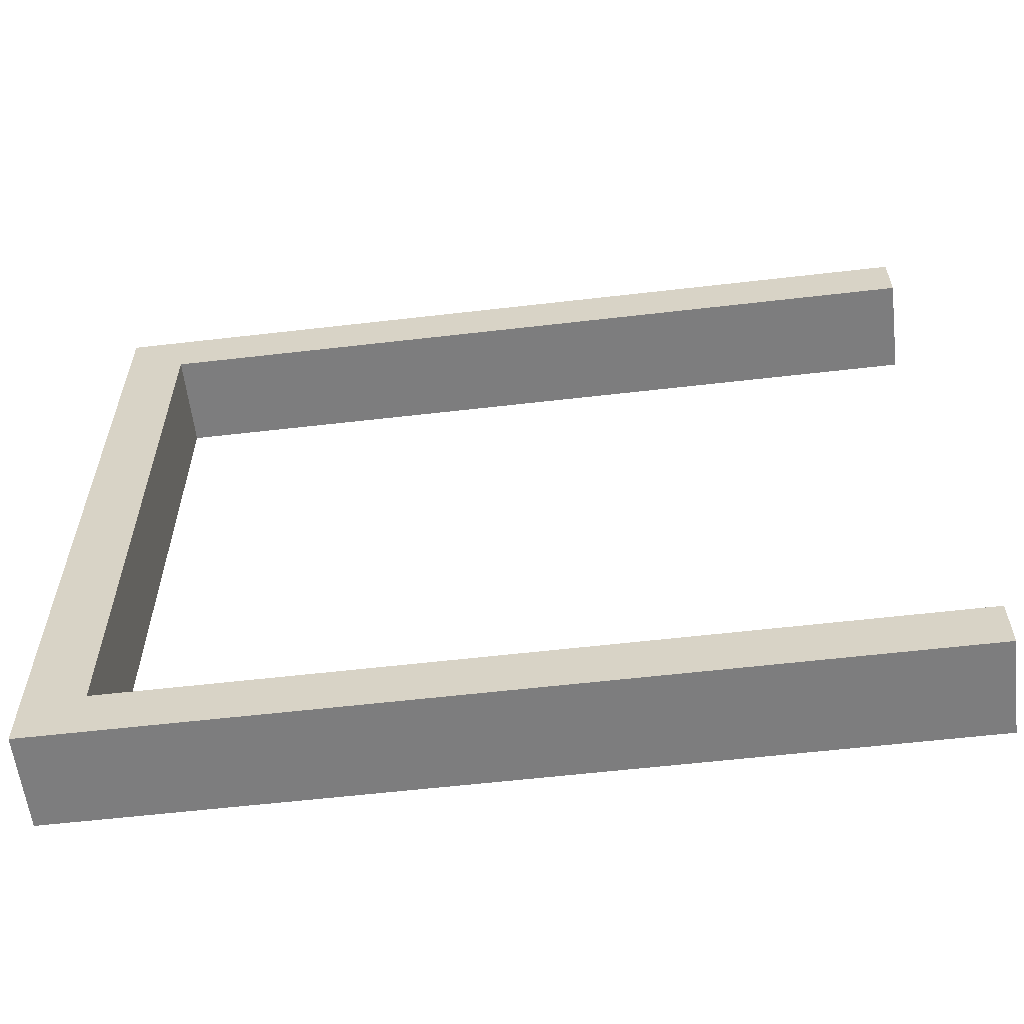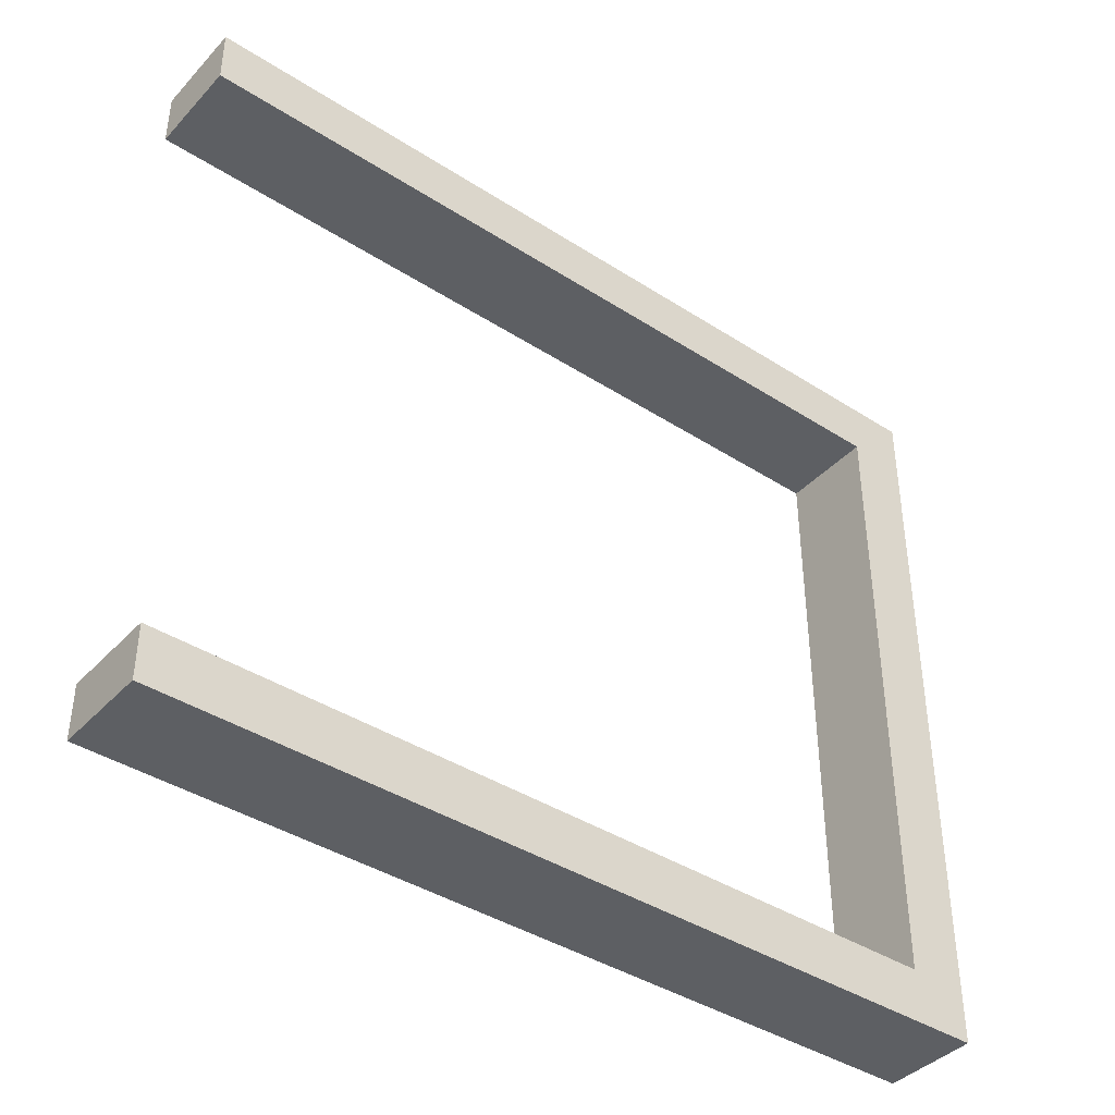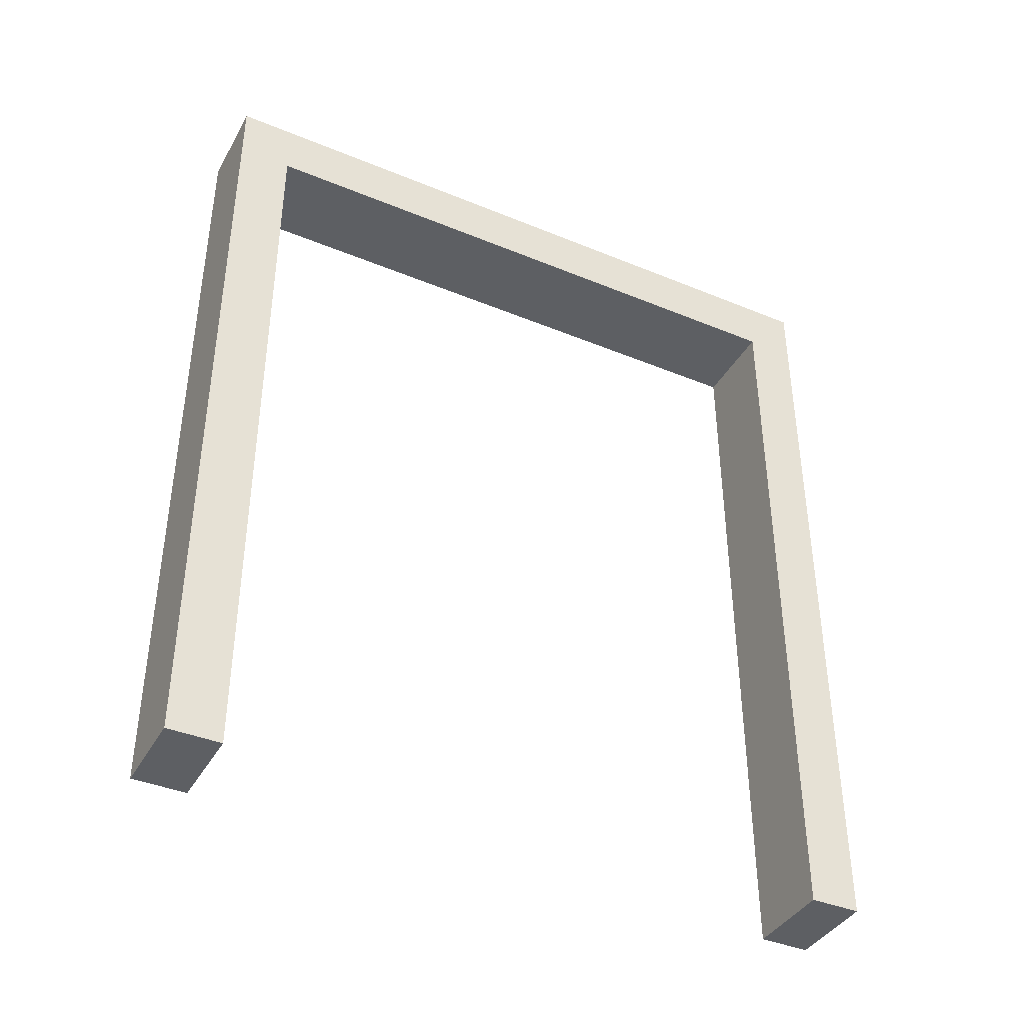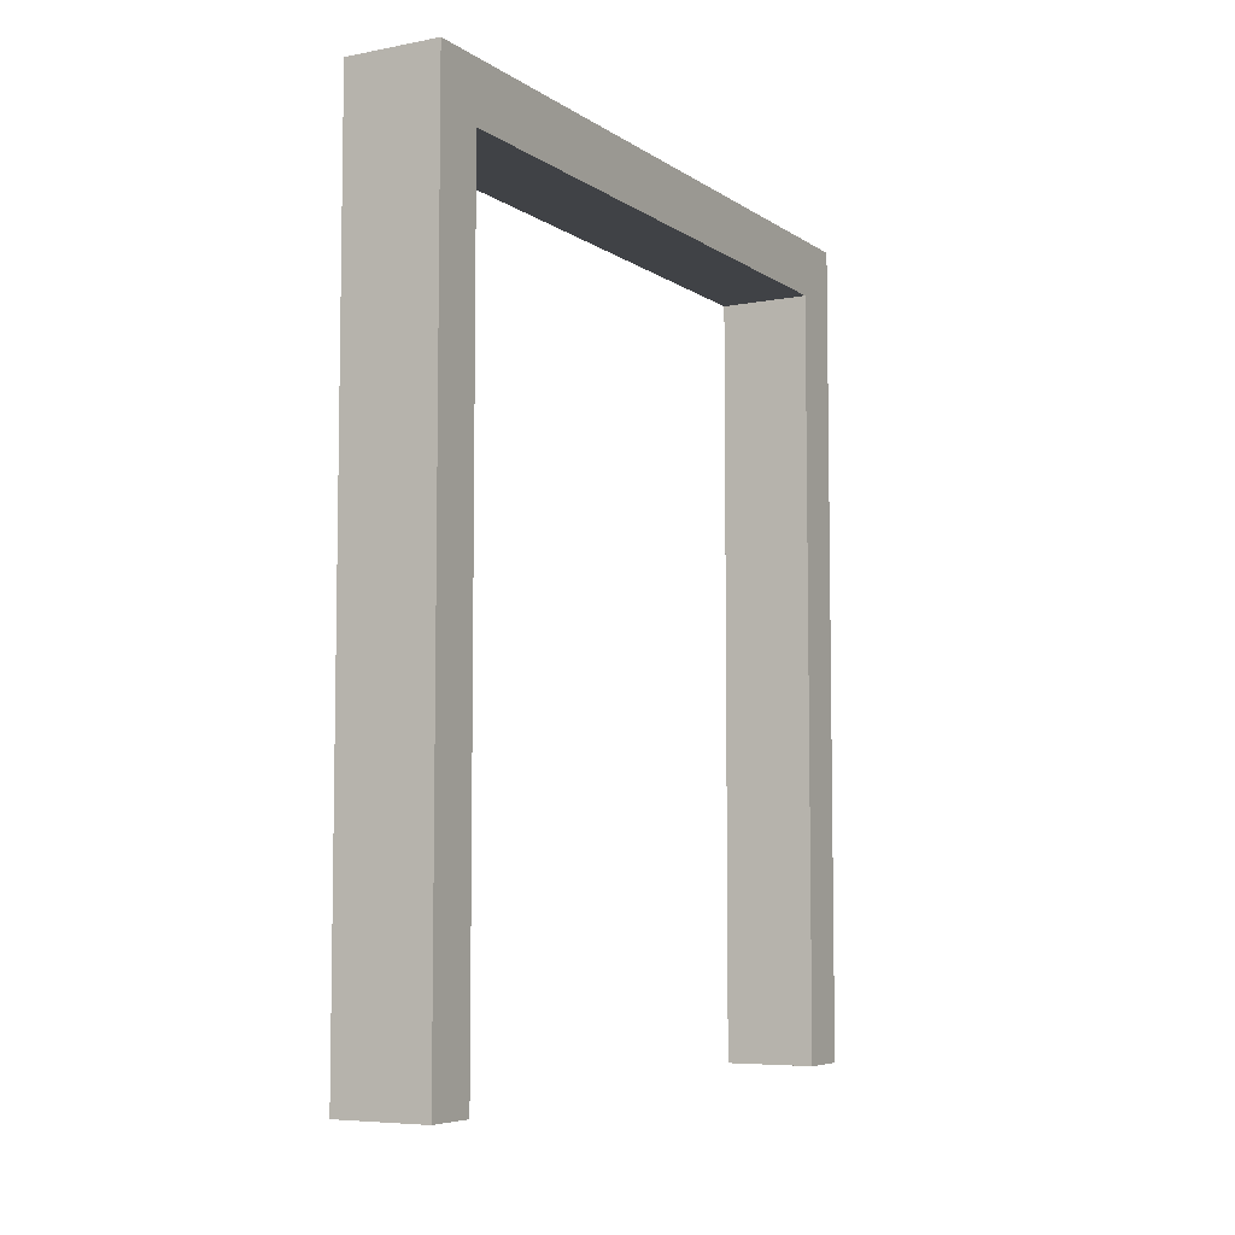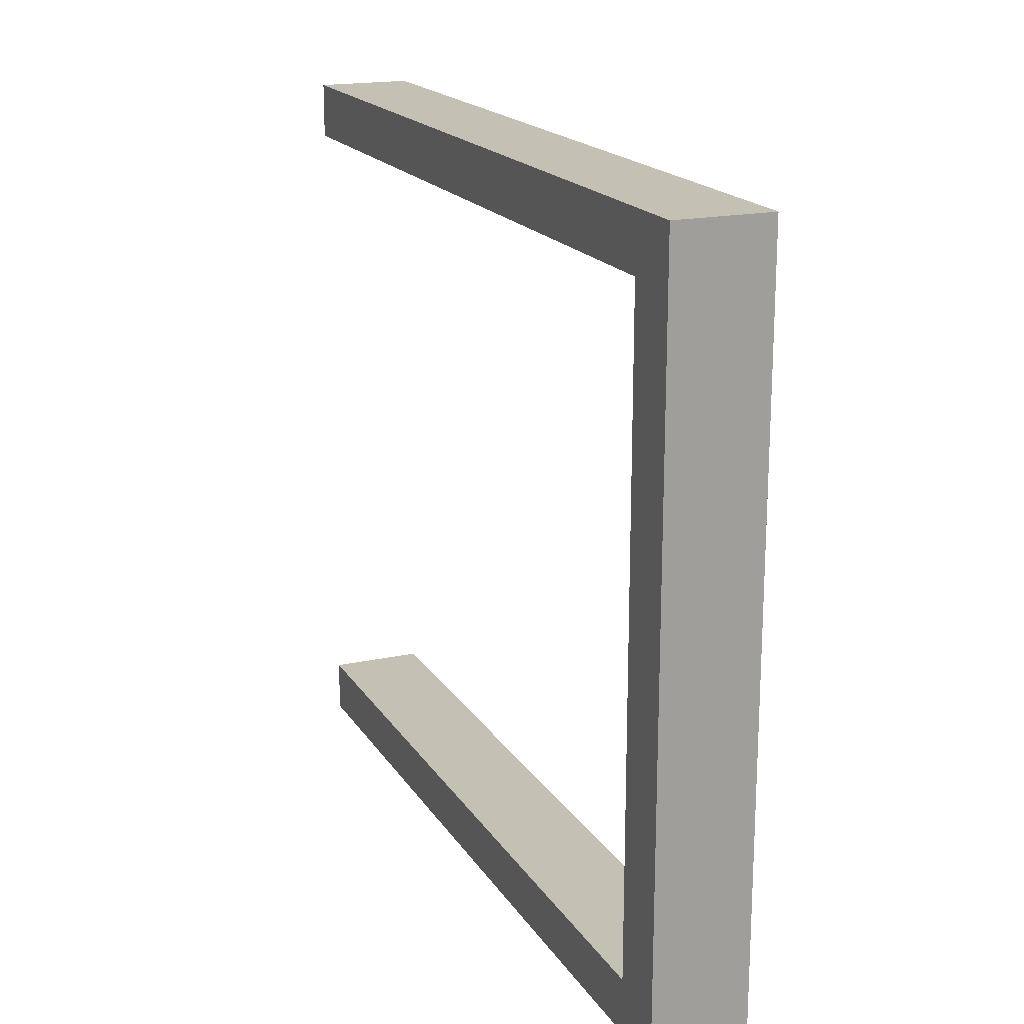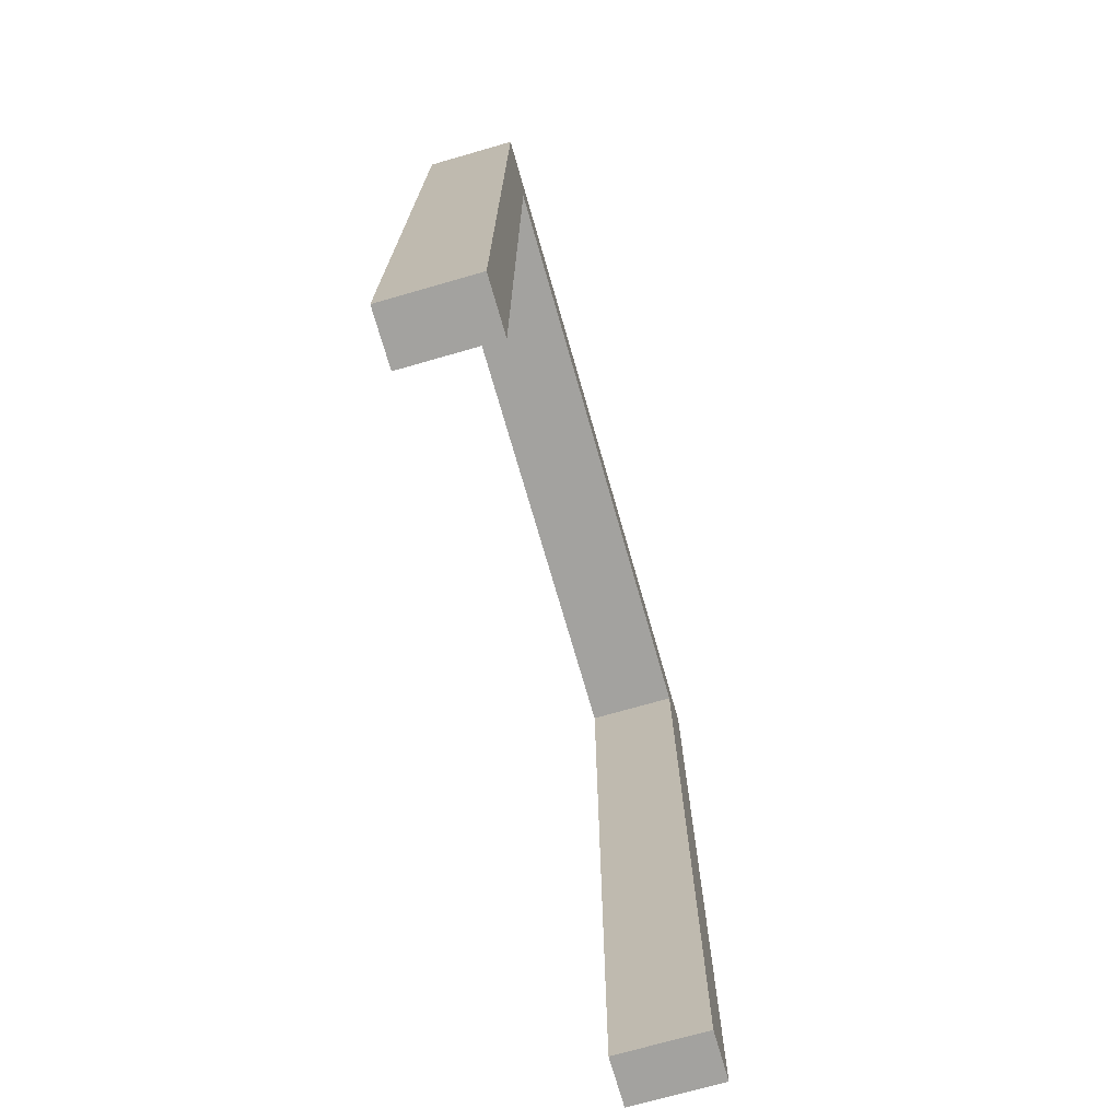
<metadata>
{"format":"obj","ext":"obj","renderer":"f3d","projection":"perspective","resolution":1024,"background":"white","views":[{"elev":-59.2,"azim":-83.2,"up":"+Z"},{"elev":-40.4,"azim":51.7,"up":"+Z"},{"elev":-39.8,"azim":63.0,"up":"+Y"},{"elev":-6.5,"azim":-150.7,"up":"+Y"},{"elev":18.4,"azim":157.3,"up":"+Z"},{"elev":-72.4,"azim":16.0,"up":"+Y"}]}
</metadata>
<code>
o DoorFrame2
v -11.88 -1 -5.377
v -11.88 -1 -5.565
v -11.88 1.793 -5.377
v -11.88 2 -5.565
v -11.88 2 -2.946
v -11.88 1.793 -3.141
v -11.88 -1 -2.946
v -11.88 -1 -3.141
v -12.21 2 -2.946
v -12.21 2 -5.565
v -12.21 -1 -5.565
v -12.21 -1 -5.377
v -12.21 1.793 -5.377
v -12.21 1.793 -3.141
v -12.21 -1 -2.946
v -12.21 -1 -3.141
f 1 2 3
f 2 4 3
f 4 5 3
f 3 5 6
f 5 7 6
f 7 8 6
f 9 4 10
f 11 12 10
f 12 13 10
f 10 13 9
f 13 14 9
f 9 14 15
f 14 16 15
f 7 16 8
f 2 10 4
f 5 15 7
f 1 12 2
f 6 8 14
f 14 8 16
f 13 12 3
f 3 12 1
f 6 14 3
f 3 14 13
f 9 15 5
f 10 2 11
f 7 15 16
f 2 12 11
f 9 5 4

</code>
